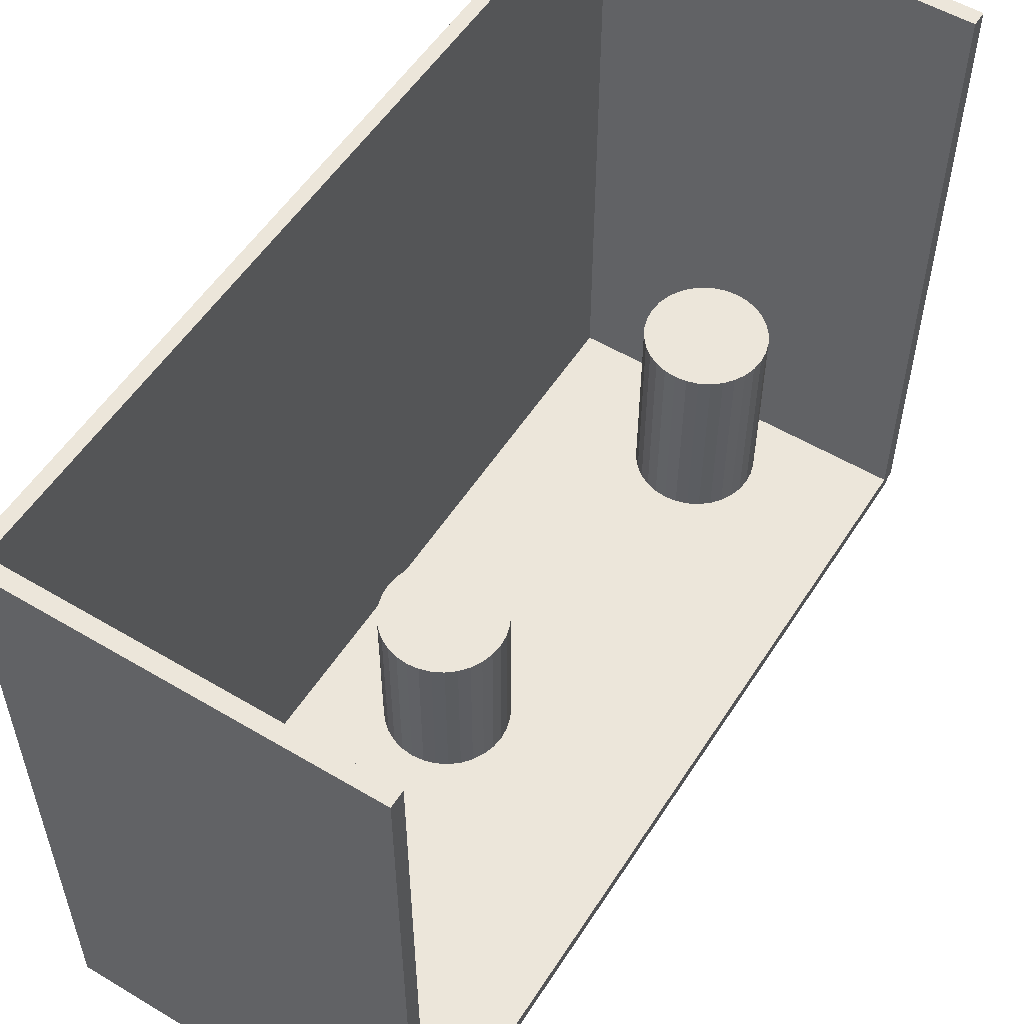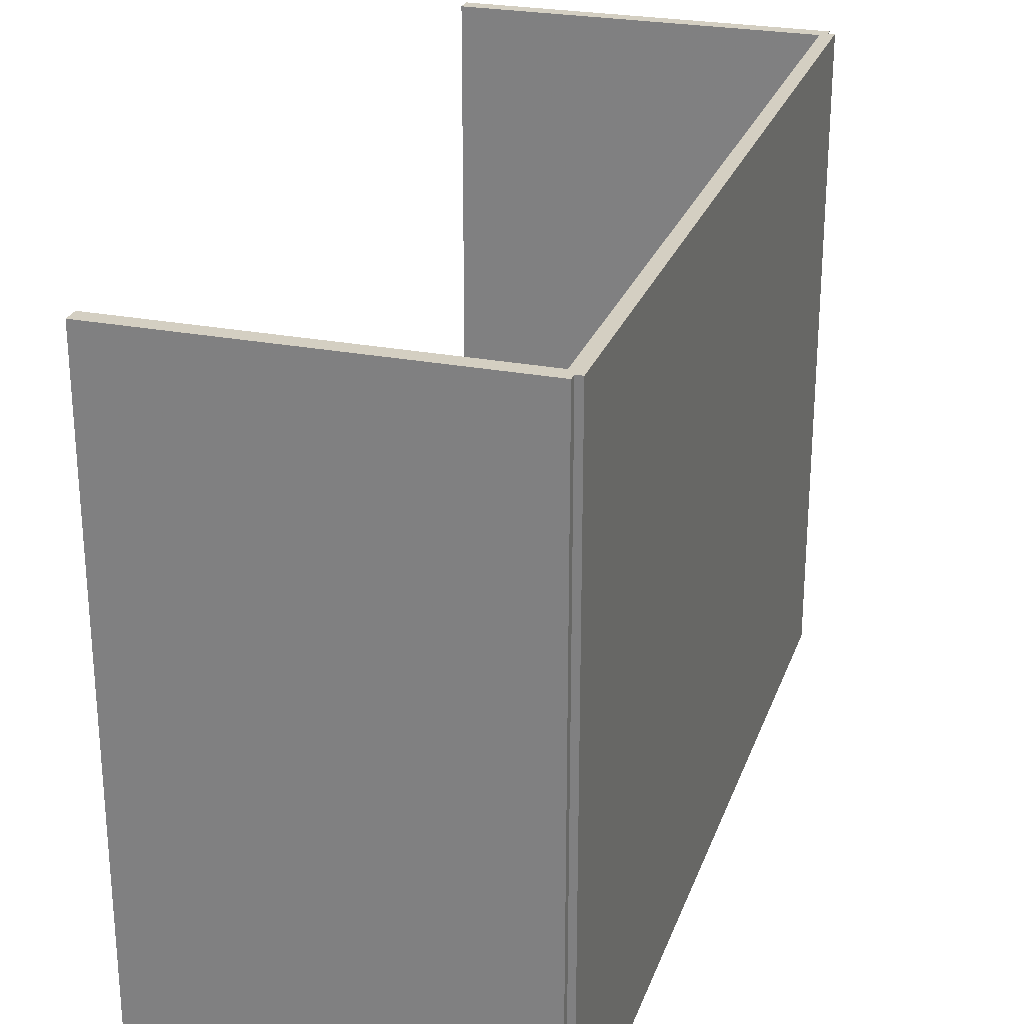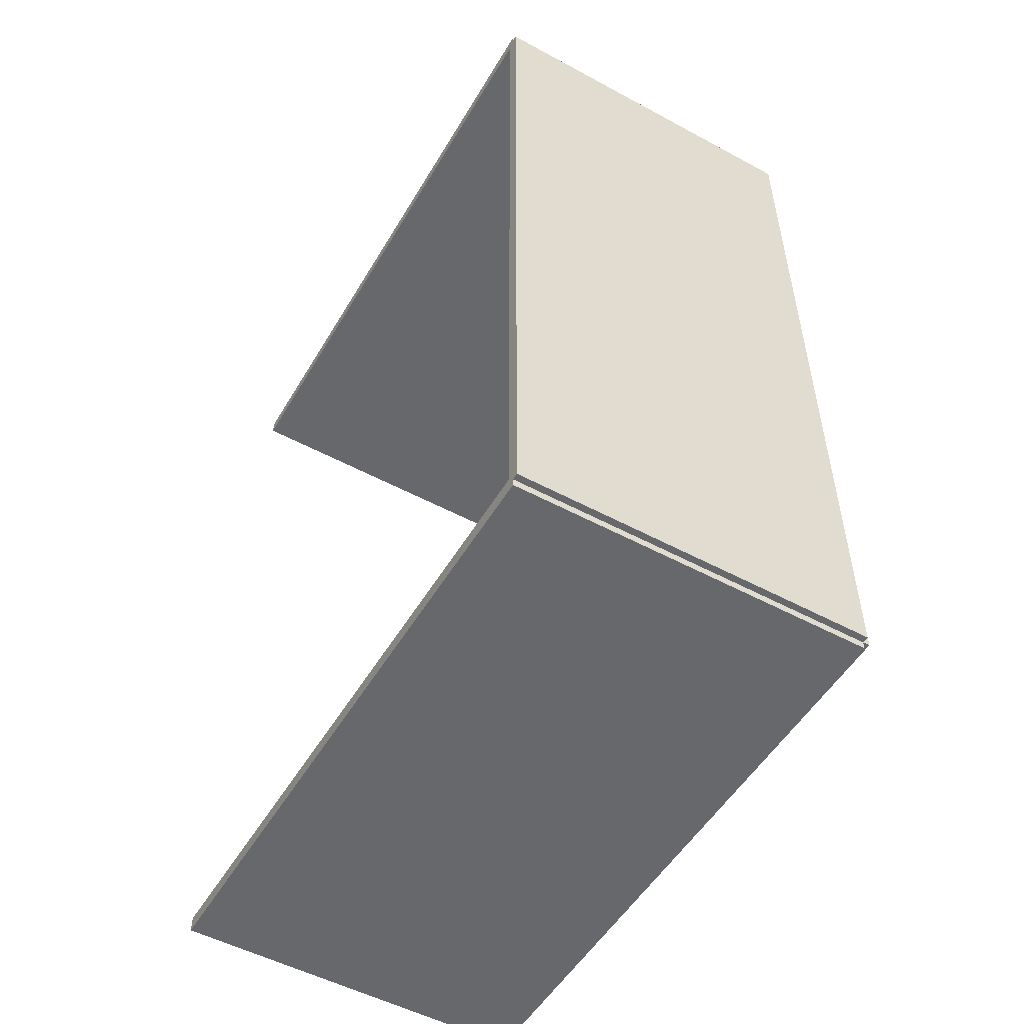
<metadata>
{"format":"obj","ext":"obj","renderer":"f3d","projection":"perspective","resolution":1024,"background":"white","views":[{"elev":54.5,"azim":32.2,"up":"+Z"},{"elev":25.8,"azim":-162.8,"up":"+Z"},{"elev":-52.5,"azim":149.9,"up":"+Y"}]}
</metadata>
<code>
v -0.0788 -0.1898 -0.002914
v -0.0788 -0.1898 0.002914
v -0.0788 0.1898 -0.002914
v -0.0788 0.1898 0.002914
v 0.0788 -0.1898 -0.002914
v 0.0788 -0.1898 0.002914
v 0.0788 0.1898 -0.002914
v 0.0788 0.1898 0.002914
v -0.07589 -0.1898 0
v -0.08171 -0.1898 0
v -0.07589 0.1898 0
v -0.08171 0.1898 0
v -0.07589 -0.1898 0.2812
v -0.08171 -0.1898 0.2812
v -0.07589 0.1898 0.2812
v -0.08171 0.1898 0.2812
v -0.0788 0.1864 0.2812
v -0.0788 0.1932 0.2812
v -0.0788 0.1864 0
v -0.0788 0.1932 0
v 0.0788 0.1864 0.2812
v 0.0788 0.1932 0.2812
v 0.0788 0.1864 0
v 0.0788 0.1932 0
v -0.0788 -0.1864 0
v -0.0788 -0.1932 0
v -0.0788 -0.1864 0.2812
v -0.0788 -0.1932 0.2812
v 0.0788 -0.1864 0
v 0.0788 -0.1932 0
v 0.0788 -0.1864 0.2812
v 0.0788 -0.1932 0.2812
v 0.001102 0.1504 0.005828
v 0.02758 0.1504 0.005828
v 0.02758 0.1504 0.09148
v 0.001102 0.1504 0.09148
v 0.02707 0.1556 0.005828
v 0.02707 0.1556 0.09148
v 0.02556 0.1606 0.005828
v 0.02556 0.1606 0.09148
v 0.02311 0.1651 0.005828
v 0.02311 0.1651 0.09148
v 0.01982 0.1691 0.005828
v 0.01982 0.1691 0.09148
v 0.01581 0.1724 0.005828
v 0.01581 0.1724 0.09148
v 0.01123 0.1749 0.005828
v 0.01123 0.1749 0.09148
v 0.006267 0.1764 0.005828
v 0.006267 0.1764 0.09148
v 0.001102 0.1769 0.005828
v 0.001102 0.1769 0.09148
v -0.004063 0.1764 0.005828
v -0.004063 0.1764 0.09148
v -0.00903 0.1749 0.005828
v -0.00903 0.1749 0.09148
v -0.01361 0.1724 0.005828
v -0.01361 0.1724 0.09148
v -0.01762 0.1691 0.005828
v -0.01762 0.1691 0.09148
v -0.02091 0.1651 0.005828
v -0.02091 0.1651 0.09148
v -0.02336 0.1606 0.005828
v -0.02336 0.1606 0.09148
v -0.02486 0.1556 0.005828
v -0.02486 0.1556 0.09148
v -0.02537 0.1504 0.005828
v -0.02537 0.1504 0.09148
v -0.02486 0.1453 0.005828
v -0.02486 0.1453 0.09148
v -0.02336 0.1403 0.005828
v -0.02336 0.1403 0.09148
v -0.02091 0.1357 0.005828
v -0.02091 0.1357 0.09148
v -0.01762 0.1317 0.005828
v -0.01762 0.1317 0.09148
v -0.01361 0.1284 0.005828
v -0.01361 0.1284 0.09148
v -0.00903 0.126 0.005828
v -0.00903 0.126 0.09148
v -0.004063 0.1245 0.005828
v -0.004063 0.1245 0.09148
v 0.001102 0.124 0.005828
v 0.001102 0.124 0.09148
v 0.006267 0.1245 0.005828
v 0.006267 0.1245 0.09148
v 0.01123 0.126 0.005828
v 0.01123 0.126 0.09148
v 0.01581 0.1284 0.005828
v 0.01581 0.1284 0.09148
v 0.01982 0.1317 0.005828
v 0.01982 0.1317 0.09148
v 0.02311 0.1357 0.005828
v 0.02311 0.1357 0.09148
v 0.02556 0.1403 0.005828
v 0.02556 0.1403 0.09148
v 0.02707 0.1453 0.005828
v 0.02707 0.1453 0.09148
v -0.02095 -0.01999 0.005828
v 0.005834 -0.01999 0.005828
v 0.005834 -0.01999 0.07744
v -0.02095 -0.01999 0.07744
v 0.00532 -0.01476 0.005828
v 0.00532 -0.01476 0.07744
v 0.003795 -0.009738 0.005828
v 0.003795 -0.009738 0.07744
v 0.00132 -0.005107 0.005828
v 0.00132 -0.005107 0.07744
v -0.002011 -0.001048 0.005828
v -0.002011 -0.001048 0.07744
v -0.006069 0.002283 0.005828
v -0.006069 0.002283 0.07744
v -0.0107 0.004758 0.005828
v -0.0107 0.004758 0.07744
v -0.01572 0.006282 0.005828
v -0.01572 0.006282 0.07744
v -0.02095 0.006796 0.005828
v -0.02095 0.006796 0.07744
v -0.02618 0.006282 0.005828
v -0.02618 0.006282 0.07744
v -0.0312 0.004758 0.005828
v -0.0312 0.004758 0.07744
v -0.03583 0.002283 0.005828
v -0.03583 0.002283 0.07744
v -0.03989 -0.001048 0.005828
v -0.03989 -0.001048 0.07744
v -0.04322 -0.005107 0.005828
v -0.04322 -0.005107 0.07744
v -0.0457 -0.009738 0.005828
v -0.0457 -0.009738 0.07744
v -0.04722 -0.01476 0.005828
v -0.04722 -0.01476 0.07744
v -0.04773 -0.01999 0.005828
v -0.04773 -0.01999 0.07744
v -0.04722 -0.02521 0.005828
v -0.04722 -0.02521 0.07744
v -0.0457 -0.03024 0.005828
v -0.0457 -0.03024 0.07744
v -0.04322 -0.03487 0.005828
v -0.04322 -0.03487 0.07744
v -0.03989 -0.03893 0.005828
v -0.03989 -0.03893 0.07744
v -0.03583 -0.04226 0.005828
v -0.03583 -0.04226 0.07744
v -0.0312 -0.04473 0.005828
v -0.0312 -0.04473 0.07744
v -0.02618 -0.04626 0.005828
v -0.02618 -0.04626 0.07744
v -0.02095 -0.04677 0.005828
v -0.02095 -0.04677 0.07744
v -0.01572 -0.04626 0.005828
v -0.01572 -0.04626 0.07744
v -0.0107 -0.04473 0.005828
v -0.0107 -0.04473 0.07744
v -0.006069 -0.04226 0.005828
v -0.006069 -0.04226 0.07744
v -0.002011 -0.03893 0.005828
v -0.002011 -0.03893 0.07744
v 0.00132 -0.03487 0.005828
v 0.00132 -0.03487 0.07744
v 0.003795 -0.03024 0.005828
v 0.003795 -0.03024 0.07744
v 0.00532 -0.02521 0.005828
v 0.00532 -0.02521 0.07744
v -0.003572 -0.1364 0.005828
v 0.01749 -0.1364 0.005828
v 0.01749 -0.1364 0.06658
v -0.003572 -0.1364 0.06658
v 0.01708 -0.1323 0.005828
v 0.01708 -0.1323 0.06658
v 0.01589 -0.1283 0.005828
v 0.01589 -0.1283 0.06658
v 0.01394 -0.1247 0.005828
v 0.01394 -0.1247 0.06658
v 0.01132 -0.1215 0.005828
v 0.01132 -0.1215 0.06658
v 0.008129 -0.1189 0.005828
v 0.008129 -0.1189 0.06658
v 0.004488 -0.1169 0.005828
v 0.004488 -0.1169 0.06658
v 0.0005368 -0.1157 0.005828
v 0.0005368 -0.1157 0.06658
v -0.003572 -0.1153 0.005828
v -0.003572 -0.1153 0.06658
v -0.007681 -0.1157 0.005828
v -0.007681 -0.1157 0.06658
v -0.01163 -0.1169 0.005828
v -0.01163 -0.1169 0.06658
v -0.01527 -0.1189 0.005828
v -0.01527 -0.1189 0.06658
v -0.01846 -0.1215 0.005828
v -0.01846 -0.1215 0.06658
v -0.02108 -0.1247 0.005828
v -0.02108 -0.1247 0.06658
v -0.02303 -0.1283 0.005828
v -0.02303 -0.1283 0.06658
v -0.02423 -0.1323 0.005828
v -0.02423 -0.1323 0.06658
v -0.02463 -0.1364 0.005828
v -0.02463 -0.1364 0.06658
v -0.02423 -0.1405 0.005828
v -0.02423 -0.1405 0.06658
v -0.02303 -0.1445 0.005828
v -0.02303 -0.1445 0.06658
v -0.02108 -0.1481 0.005828
v -0.02108 -0.1481 0.06658
v -0.01846 -0.1513 0.005828
v -0.01846 -0.1513 0.06658
v -0.01527 -0.1539 0.005828
v -0.01527 -0.1539 0.06658
v -0.01163 -0.1559 0.005828
v -0.01163 -0.1559 0.06658
v -0.007681 -0.1571 0.005828
v -0.007681 -0.1571 0.06658
v -0.003572 -0.1575 0.005828
v -0.003572 -0.1575 0.06658
v 0.0005368 -0.1571 0.005828
v 0.0005368 -0.1571 0.06658
v 0.004488 -0.1559 0.005828
v 0.004488 -0.1559 0.06658
v 0.008129 -0.1539 0.005828
v 0.008129 -0.1539 0.06658
v 0.01132 -0.1513 0.005828
v 0.01132 -0.1513 0.06658
v 0.01394 -0.1481 0.005828
v 0.01394 -0.1481 0.06658
v 0.01589 -0.1445 0.005828
v 0.01589 -0.1445 0.06658
v 0.01708 -0.1405 0.005828
v 0.01708 -0.1405 0.06658
v -0.003572 -0.1364 0.06658
v 0.01378 -0.1364 0.06658
v 0.01378 -0.1364 0.1105
v -0.003572 -0.1364 0.1105
v 0.01345 -0.133 0.06658
v 0.01345 -0.133 0.1105
v 0.01246 -0.1298 0.06658
v 0.01246 -0.1298 0.1105
v 0.01086 -0.1268 0.06658
v 0.01086 -0.1268 0.1105
v 0.008699 -0.1241 0.06658
v 0.008699 -0.1241 0.1105
v 0.006069 -0.122 0.06658
v 0.006069 -0.122 0.1105
v 0.003069 -0.1204 0.06658
v 0.003069 -0.1204 0.1105
v -0.0001864 -0.1194 0.06658
v -0.0001864 -0.1194 0.1105
v -0.003572 -0.119 0.06658
v -0.003572 -0.119 0.1105
v -0.006958 -0.1194 0.06658
v -0.006958 -0.1194 0.1105
v -0.01021 -0.1204 0.06658
v -0.01021 -0.1204 0.1105
v -0.01321 -0.122 0.06658
v -0.01321 -0.122 0.1105
v -0.01584 -0.1241 0.06658
v -0.01584 -0.1241 0.1105
v -0.018 -0.1268 0.06658
v -0.018 -0.1268 0.1105
v -0.0196 -0.1298 0.06658
v -0.0196 -0.1298 0.1105
v -0.02059 -0.133 0.06658
v -0.02059 -0.133 0.1105
v -0.02093 -0.1364 0.06658
v -0.02093 -0.1364 0.1105
v -0.02059 -0.1398 0.06658
v -0.02059 -0.1398 0.1105
v -0.0196 -0.143 0.06658
v -0.0196 -0.143 0.1105
v -0.018 -0.146 0.06658
v -0.018 -0.146 0.1105
v -0.01584 -0.1487 0.06658
v -0.01584 -0.1487 0.1105
v -0.01321 -0.1508 0.06658
v -0.01321 -0.1508 0.1105
v -0.01021 -0.1524 0.06658
v -0.01021 -0.1524 0.1105
v -0.006958 -0.1534 0.06658
v -0.006958 -0.1534 0.1105
v -0.003572 -0.1537 0.06658
v -0.003572 -0.1537 0.1105
v -0.0001864 -0.1534 0.06658
v -0.0001864 -0.1534 0.1105
v 0.003069 -0.1524 0.06658
v 0.003069 -0.1524 0.1105
v 0.006069 -0.1508 0.06658
v 0.006069 -0.1508 0.1105
v 0.008699 -0.1487 0.06658
v 0.008699 -0.1487 0.1105
v 0.01086 -0.146 0.06658
v 0.01086 -0.146 0.1105
v 0.01246 -0.143 0.06658
v 0.01246 -0.143 0.1105
v 0.01345 -0.1398 0.06658
v 0.01345 -0.1398 0.1105
f 2 4 1
f 5 2 1
f 1 4 3
f 3 5 1
f 2 8 4
f 6 2 5
f 6 8 2
f 4 8 3
f 7 5 3
f 3 8 7
f 7 6 5
f 8 6 7
f 10 12 9
f 13 10 9
f 9 12 11
f 11 13 9
f 10 16 12
f 14 10 13
f 14 16 10
f 12 16 11
f 15 13 11
f 11 16 15
f 15 14 13
f 16 14 15
f 18 20 17
f 21 18 17
f 17 20 19
f 19 21 17
f 18 24 20
f 22 18 21
f 22 24 18
f 20 24 19
f 23 21 19
f 19 24 23
f 23 22 21
f 24 22 23
f 26 28 25
f 29 26 25
f 25 28 27
f 27 29 25
f 26 32 28
f 30 26 29
f 30 32 26
f 28 32 27
f 31 29 27
f 27 32 31
f 31 30 29
f 32 30 31
f 34 33 37
f 34 37 35
f 35 37 38
f 35 38 36
f 37 33 39
f 37 39 38
f 38 39 40
f 38 40 36
f 39 33 41
f 39 41 40
f 40 41 42
f 40 42 36
f 41 33 43
f 41 43 42
f 42 43 44
f 42 44 36
f 43 33 45
f 43 45 44
f 44 45 46
f 44 46 36
f 45 33 47
f 45 47 46
f 46 47 48
f 46 48 36
f 47 33 49
f 47 49 48
f 48 49 50
f 48 50 36
f 49 33 51
f 49 51 50
f 50 51 52
f 50 52 36
f 51 33 53
f 51 53 52
f 52 53 54
f 52 54 36
f 53 33 55
f 53 55 54
f 54 55 56
f 54 56 36
f 55 33 57
f 55 57 56
f 56 57 58
f 56 58 36
f 57 33 59
f 57 59 58
f 58 59 60
f 58 60 36
f 59 33 61
f 59 61 60
f 60 61 62
f 60 62 36
f 61 33 63
f 61 63 62
f 62 63 64
f 62 64 36
f 63 33 65
f 63 65 64
f 64 65 66
f 64 66 36
f 65 33 67
f 65 67 66
f 66 67 68
f 66 68 36
f 67 33 69
f 67 69 68
f 68 69 70
f 68 70 36
f 69 33 71
f 69 71 70
f 70 71 72
f 70 72 36
f 71 33 73
f 71 73 72
f 72 73 74
f 72 74 36
f 73 33 75
f 73 75 74
f 74 75 76
f 74 76 36
f 75 33 77
f 75 77 76
f 76 77 78
f 76 78 36
f 77 33 79
f 77 79 78
f 78 79 80
f 78 80 36
f 79 33 81
f 79 81 80
f 80 81 82
f 80 82 36
f 81 33 83
f 81 83 82
f 82 83 84
f 82 84 36
f 83 33 85
f 83 85 84
f 84 85 86
f 84 86 36
f 85 33 87
f 85 87 86
f 86 87 88
f 86 88 36
f 87 33 89
f 87 89 88
f 88 89 90
f 88 90 36
f 89 33 91
f 89 91 90
f 90 91 92
f 90 92 36
f 91 33 93
f 91 93 92
f 92 93 94
f 92 94 36
f 93 33 95
f 93 95 94
f 94 95 96
f 94 96 36
f 95 33 97
f 95 97 96
f 96 97 98
f 96 98 36
f 97 33 34
f 97 34 98
f 98 34 35
f 98 35 36
f 100 99 103
f 100 103 101
f 101 103 104
f 101 104 102
f 103 99 105
f 103 105 104
f 104 105 106
f 104 106 102
f 105 99 107
f 105 107 106
f 106 107 108
f 106 108 102
f 107 99 109
f 107 109 108
f 108 109 110
f 108 110 102
f 109 99 111
f 109 111 110
f 110 111 112
f 110 112 102
f 111 99 113
f 111 113 112
f 112 113 114
f 112 114 102
f 113 99 115
f 113 115 114
f 114 115 116
f 114 116 102
f 115 99 117
f 115 117 116
f 116 117 118
f 116 118 102
f 117 99 119
f 117 119 118
f 118 119 120
f 118 120 102
f 119 99 121
f 119 121 120
f 120 121 122
f 120 122 102
f 121 99 123
f 121 123 122
f 122 123 124
f 122 124 102
f 123 99 125
f 123 125 124
f 124 125 126
f 124 126 102
f 125 99 127
f 125 127 126
f 126 127 128
f 126 128 102
f 127 99 129
f 127 129 128
f 128 129 130
f 128 130 102
f 129 99 131
f 129 131 130
f 130 131 132
f 130 132 102
f 131 99 133
f 131 133 132
f 132 133 134
f 132 134 102
f 133 99 135
f 133 135 134
f 134 135 136
f 134 136 102
f 135 99 137
f 135 137 136
f 136 137 138
f 136 138 102
f 137 99 139
f 137 139 138
f 138 139 140
f 138 140 102
f 139 99 141
f 139 141 140
f 140 141 142
f 140 142 102
f 141 99 143
f 141 143 142
f 142 143 144
f 142 144 102
f 143 99 145
f 143 145 144
f 144 145 146
f 144 146 102
f 145 99 147
f 145 147 146
f 146 147 148
f 146 148 102
f 147 99 149
f 147 149 148
f 148 149 150
f 148 150 102
f 149 99 151
f 149 151 150
f 150 151 152
f 150 152 102
f 151 99 153
f 151 153 152
f 152 153 154
f 152 154 102
f 153 99 155
f 153 155 154
f 154 155 156
f 154 156 102
f 155 99 157
f 155 157 156
f 156 157 158
f 156 158 102
f 157 99 159
f 157 159 158
f 158 159 160
f 158 160 102
f 159 99 161
f 159 161 160
f 160 161 162
f 160 162 102
f 161 99 163
f 161 163 162
f 162 163 164
f 162 164 102
f 163 99 100
f 163 100 164
f 164 100 101
f 164 101 102
f 166 165 169
f 166 169 167
f 167 169 170
f 167 170 168
f 169 165 171
f 169 171 170
f 170 171 172
f 170 172 168
f 171 165 173
f 171 173 172
f 172 173 174
f 172 174 168
f 173 165 175
f 173 175 174
f 174 175 176
f 174 176 168
f 175 165 177
f 175 177 176
f 176 177 178
f 176 178 168
f 177 165 179
f 177 179 178
f 178 179 180
f 178 180 168
f 179 165 181
f 179 181 180
f 180 181 182
f 180 182 168
f 181 165 183
f 181 183 182
f 182 183 184
f 182 184 168
f 183 165 185
f 183 185 184
f 184 185 186
f 184 186 168
f 185 165 187
f 185 187 186
f 186 187 188
f 186 188 168
f 187 165 189
f 187 189 188
f 188 189 190
f 188 190 168
f 189 165 191
f 189 191 190
f 190 191 192
f 190 192 168
f 191 165 193
f 191 193 192
f 192 193 194
f 192 194 168
f 193 165 195
f 193 195 194
f 194 195 196
f 194 196 168
f 195 165 197
f 195 197 196
f 196 197 198
f 196 198 168
f 197 165 199
f 197 199 198
f 198 199 200
f 198 200 168
f 199 165 201
f 199 201 200
f 200 201 202
f 200 202 168
f 201 165 203
f 201 203 202
f 202 203 204
f 202 204 168
f 203 165 205
f 203 205 204
f 204 205 206
f 204 206 168
f 205 165 207
f 205 207 206
f 206 207 208
f 206 208 168
f 207 165 209
f 207 209 208
f 208 209 210
f 208 210 168
f 209 165 211
f 209 211 210
f 210 211 212
f 210 212 168
f 211 165 213
f 211 213 212
f 212 213 214
f 212 214 168
f 213 165 215
f 213 215 214
f 214 215 216
f 214 216 168
f 215 165 217
f 215 217 216
f 216 217 218
f 216 218 168
f 217 165 219
f 217 219 218
f 218 219 220
f 218 220 168
f 219 165 221
f 219 221 220
f 220 221 222
f 220 222 168
f 221 165 223
f 221 223 222
f 222 223 224
f 222 224 168
f 223 165 225
f 223 225 224
f 224 225 226
f 224 226 168
f 225 165 227
f 225 227 226
f 226 227 228
f 226 228 168
f 227 165 229
f 227 229 228
f 228 229 230
f 228 230 168
f 229 165 166
f 229 166 230
f 230 166 167
f 230 167 168
f 232 231 235
f 232 235 233
f 233 235 236
f 233 236 234
f 235 231 237
f 235 237 236
f 236 237 238
f 236 238 234
f 237 231 239
f 237 239 238
f 238 239 240
f 238 240 234
f 239 231 241
f 239 241 240
f 240 241 242
f 240 242 234
f 241 231 243
f 241 243 242
f 242 243 244
f 242 244 234
f 243 231 245
f 243 245 244
f 244 245 246
f 244 246 234
f 245 231 247
f 245 247 246
f 246 247 248
f 246 248 234
f 247 231 249
f 247 249 248
f 248 249 250
f 248 250 234
f 249 231 251
f 249 251 250
f 250 251 252
f 250 252 234
f 251 231 253
f 251 253 252
f 252 253 254
f 252 254 234
f 253 231 255
f 253 255 254
f 254 255 256
f 254 256 234
f 255 231 257
f 255 257 256
f 256 257 258
f 256 258 234
f 257 231 259
f 257 259 258
f 258 259 260
f 258 260 234
f 259 231 261
f 259 261 260
f 260 261 262
f 260 262 234
f 261 231 263
f 261 263 262
f 262 263 264
f 262 264 234
f 263 231 265
f 263 265 264
f 264 265 266
f 264 266 234
f 265 231 267
f 265 267 266
f 266 267 268
f 266 268 234
f 267 231 269
f 267 269 268
f 268 269 270
f 268 270 234
f 269 231 271
f 269 271 270
f 270 271 272
f 270 272 234
f 271 231 273
f 271 273 272
f 272 273 274
f 272 274 234
f 273 231 275
f 273 275 274
f 274 275 276
f 274 276 234
f 275 231 277
f 275 277 276
f 276 277 278
f 276 278 234
f 277 231 279
f 277 279 278
f 278 279 280
f 278 280 234
f 279 231 281
f 279 281 280
f 280 281 282
f 280 282 234
f 281 231 283
f 281 283 282
f 282 283 284
f 282 284 234
f 283 231 285
f 283 285 284
f 284 285 286
f 284 286 234
f 285 231 287
f 285 287 286
f 286 287 288
f 286 288 234
f 287 231 289
f 287 289 288
f 288 289 290
f 288 290 234
f 289 231 291
f 289 291 290
f 290 291 292
f 290 292 234
f 291 231 293
f 291 293 292
f 292 293 294
f 292 294 234
f 293 231 295
f 293 295 294
f 294 295 296
f 294 296 234
f 295 231 232
f 295 232 296
f 296 232 233
f 296 233 234

</code>
